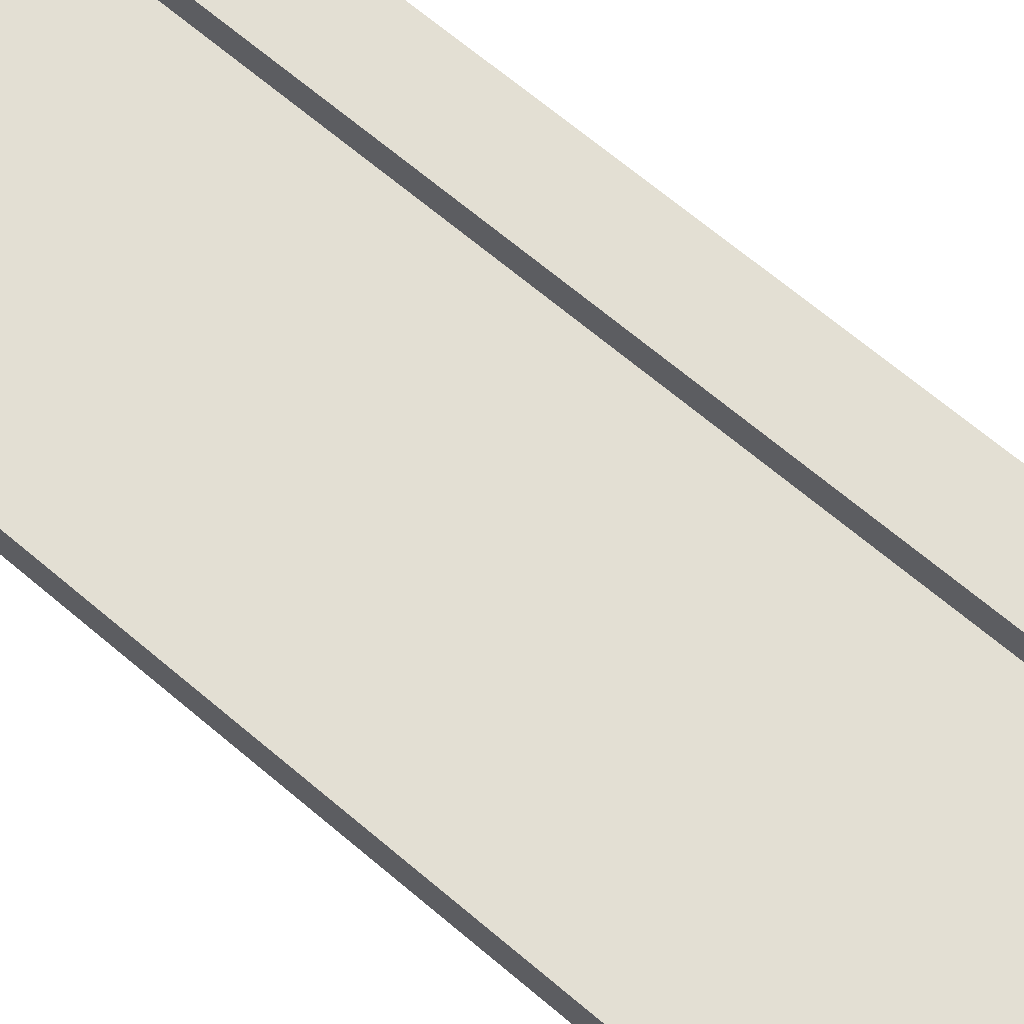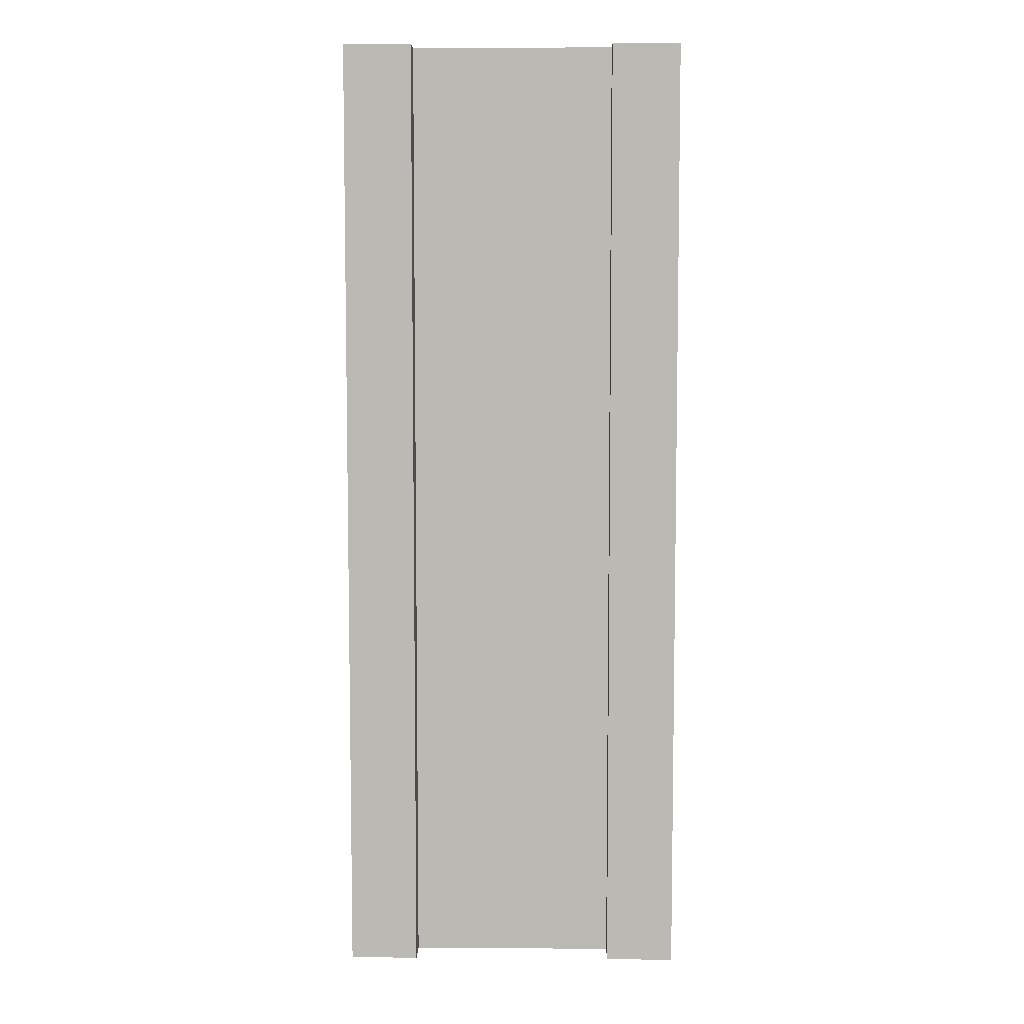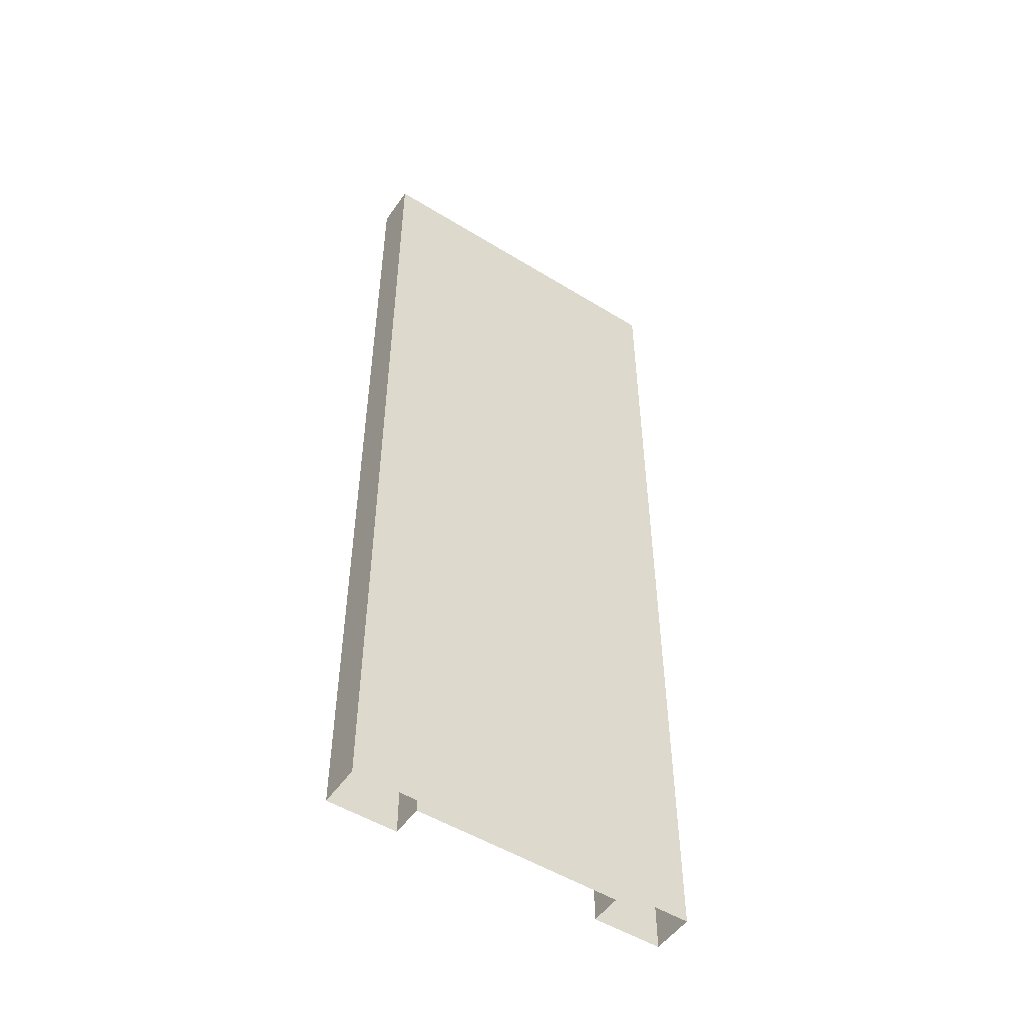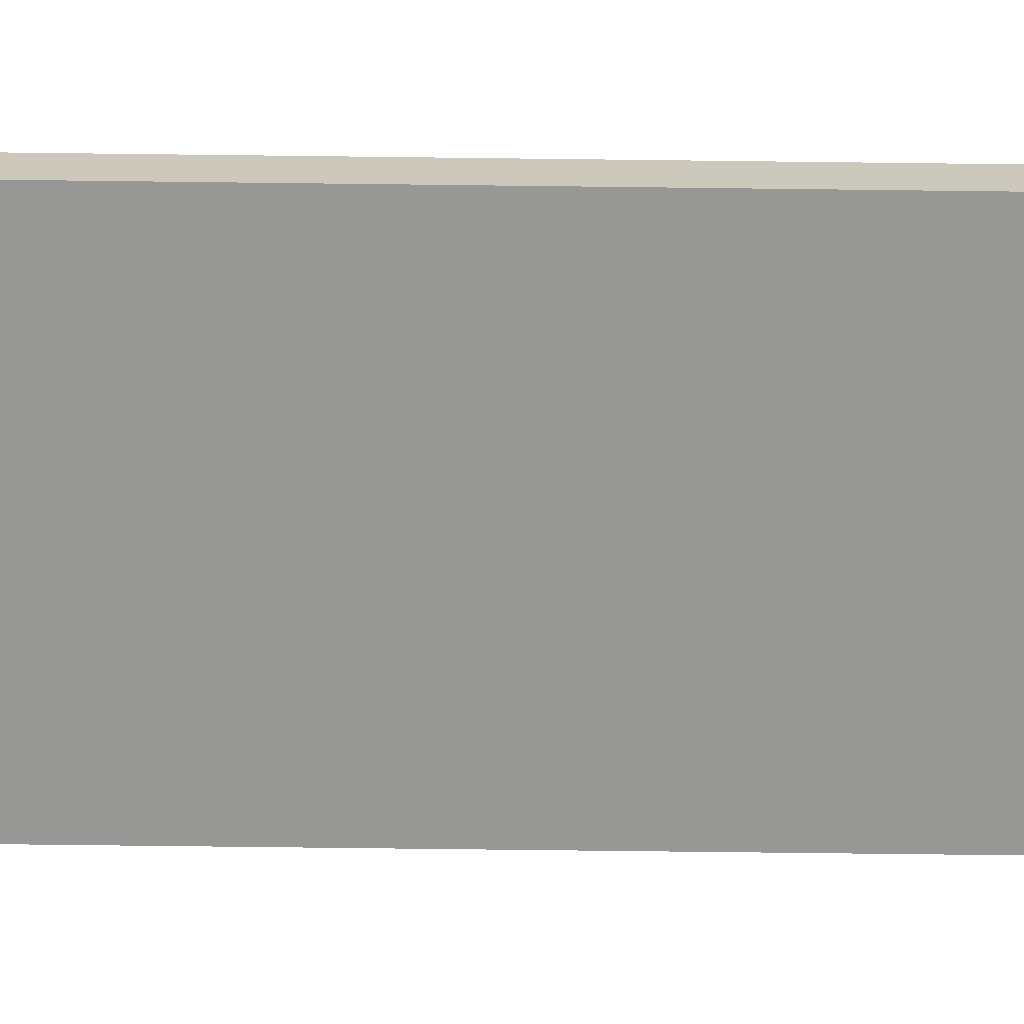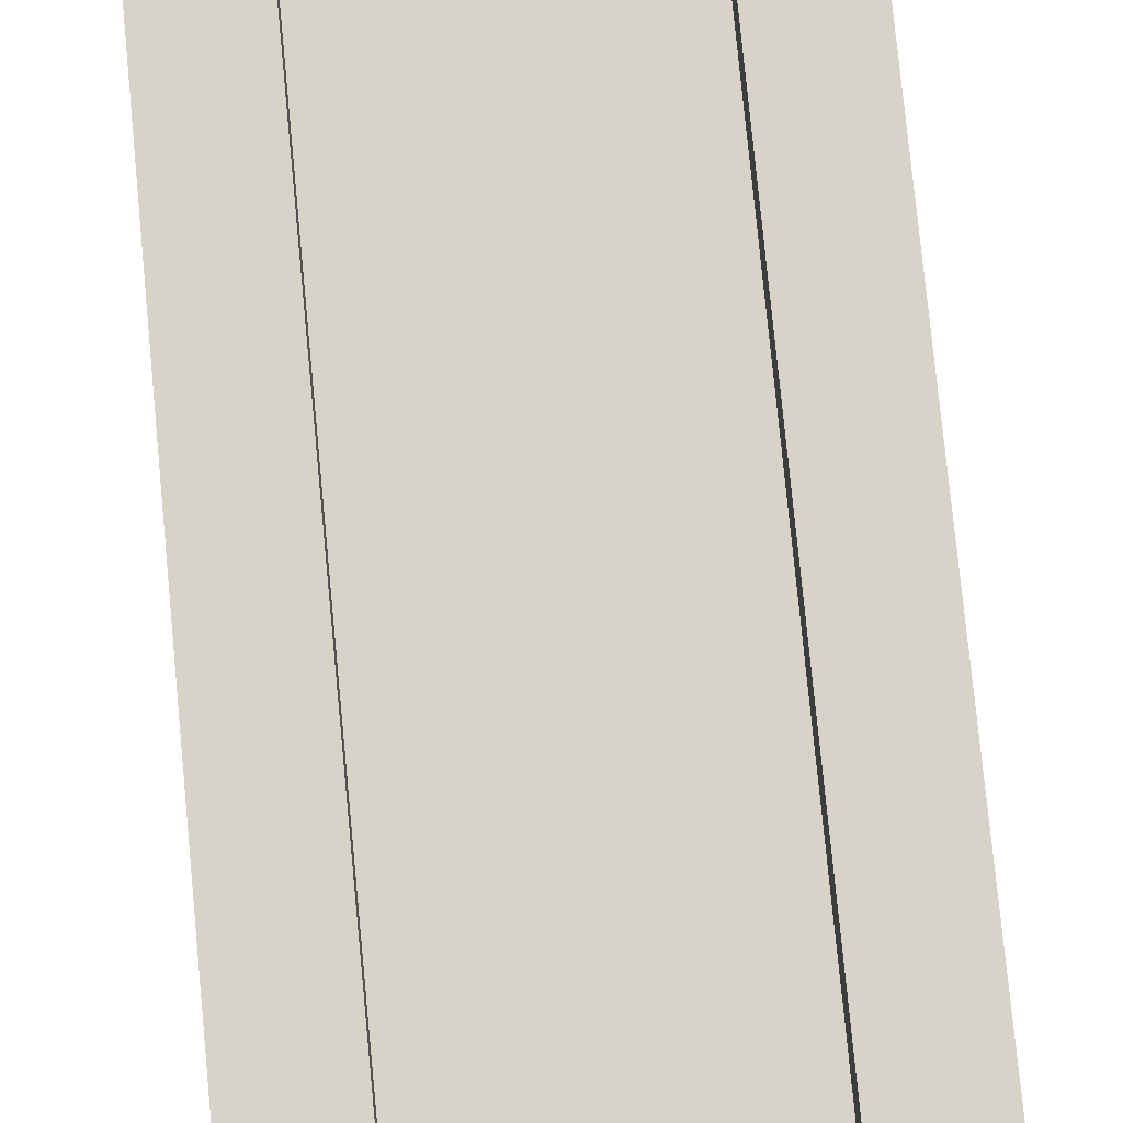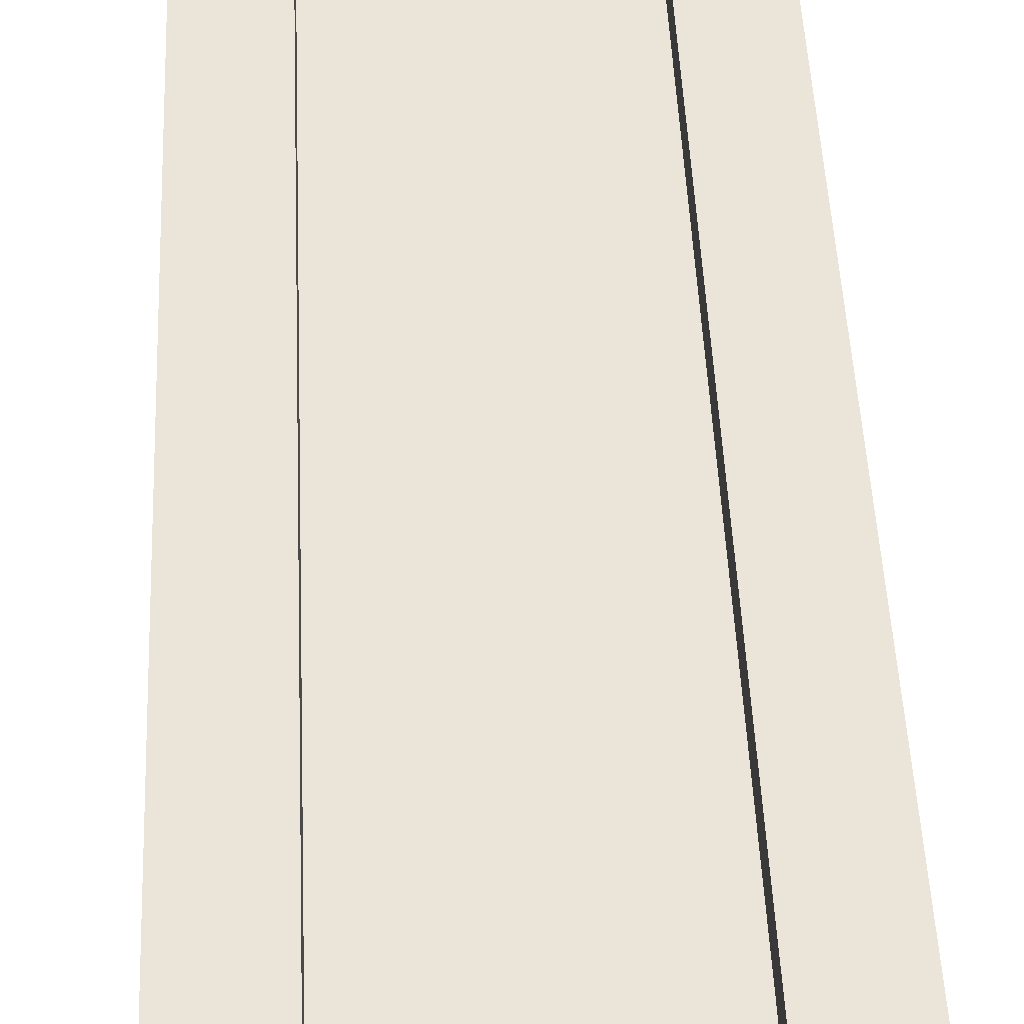
<metadata>
{"format":"obj","ext":"obj","renderer":"f3d","projection":"perspective","resolution":1024,"background":"white","views":[{"elev":67.1,"azim":130.4,"up":"+Y"},{"elev":6.8,"azim":-178.7,"up":"+Z"},{"elev":-51.4,"azim":-33.8,"up":"+Z"},{"elev":-67.8,"azim":-90.7,"up":"+Y"},{"elev":77.2,"azim":174.5,"up":"+Y"},{"elev":45.3,"azim":177.6,"up":"+Y"}]}
</metadata>
<code>
g ENV_SY02_Button_Circuit_Straight_MO_low
v -8.106e-06 0.03376 8.106e-06
v -0.3233 0.03376 8.106e-06
v -0.3233 0.03376 -3.033
v -8.106e-06 0.03376 -3.033
v 0.3228 0.03376 8.106e-06
v 0.3228 0.03523 -3.033
v 0.5403 8.106e-06 8.106e-06
v 0.5403 8.106e-06 -3.033
v -0.5403 8.106e-06 -3.033
v -0.5403 8.106e-06 8.106e-06
v -0.5403 8.106e-06 8.106e-06
v -0.5403 8.106e-06 -3.033
v -0.5403 0.1334 -3.033
v -0.5403 0.1334 8.106e-06
v 0.5403 8.106e-06 -3.033
v 0.5403 8.106e-06 8.106e-06
v 0.5403 0.1334 8.106e-06
v 0.5403 0.1334 -3.033
v -0.3233 0.1334 8.106e-06
v -0.5403 0.1334 8.106e-06
v -0.5403 0.1334 -3.033
v -0.3233 0.1334 -3.033
v 0.5403 0.1334 -3.033
v 0.5403 0.1334 8.106e-06
v 0.3228 0.1334 8.106e-06
v 0.3228 0.1334 -3.033
v -0.3233 0.1334 -3.033
v -0.3233 0.03376 -3.033
v -0.3233 0.03376 8.106e-06
v -0.3233 0.1334 8.106e-06
v 0.3228 0.1334 8.106e-06
v 0.3228 0.03376 8.106e-06
v 0.3228 0.03523 -3.033
v 0.3228 0.1334 -3.033
g ENV_SY02_Button_Circuit_Straight_MO_low_0
f 3 2 1
f 4 3 1
f 4 1 5
f 6 4 5
f 9 8 7
f 10 9 7
f 13 12 11
f 14 13 11
f 17 16 15
f 18 17 15
f 21 20 19
f 22 21 19
f 25 24 23
f 26 25 23
f 29 28 27
f 30 29 27
f 33 32 31
f 34 33 31

</code>
